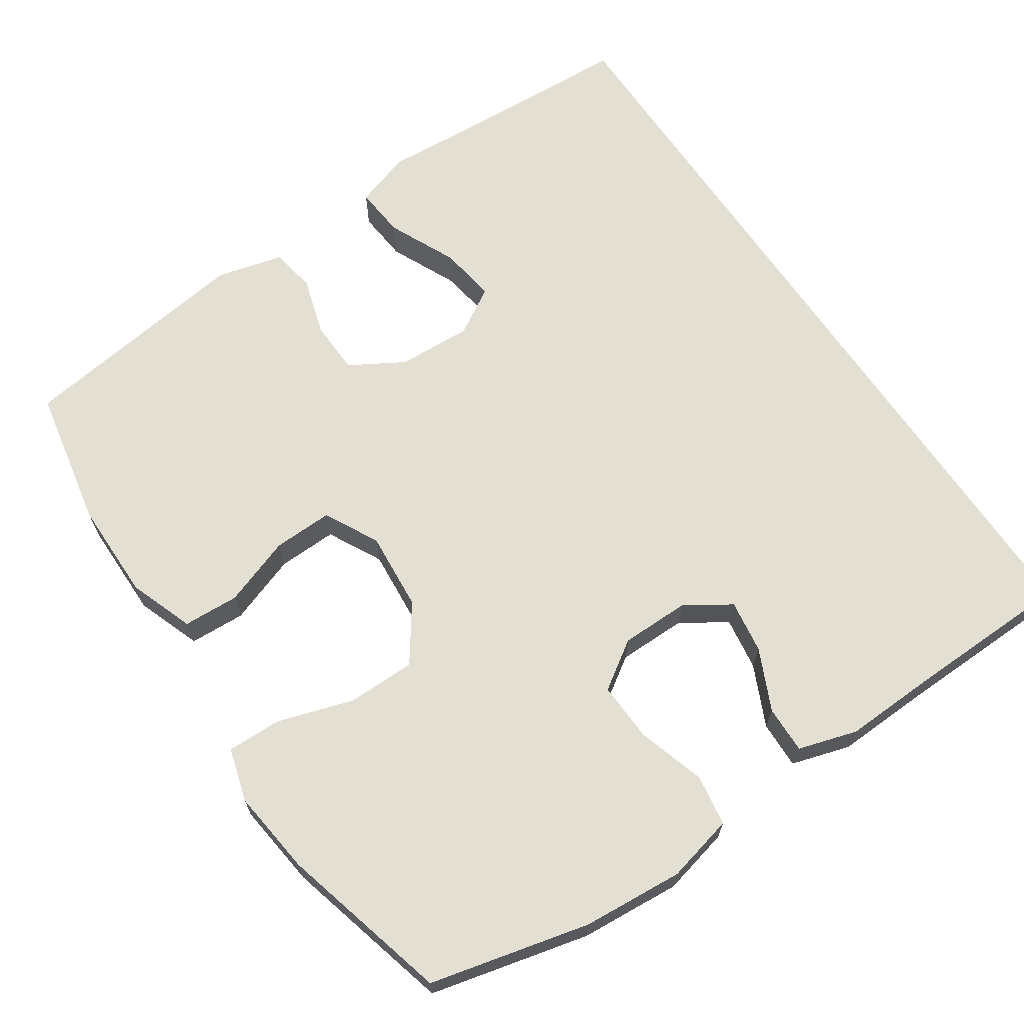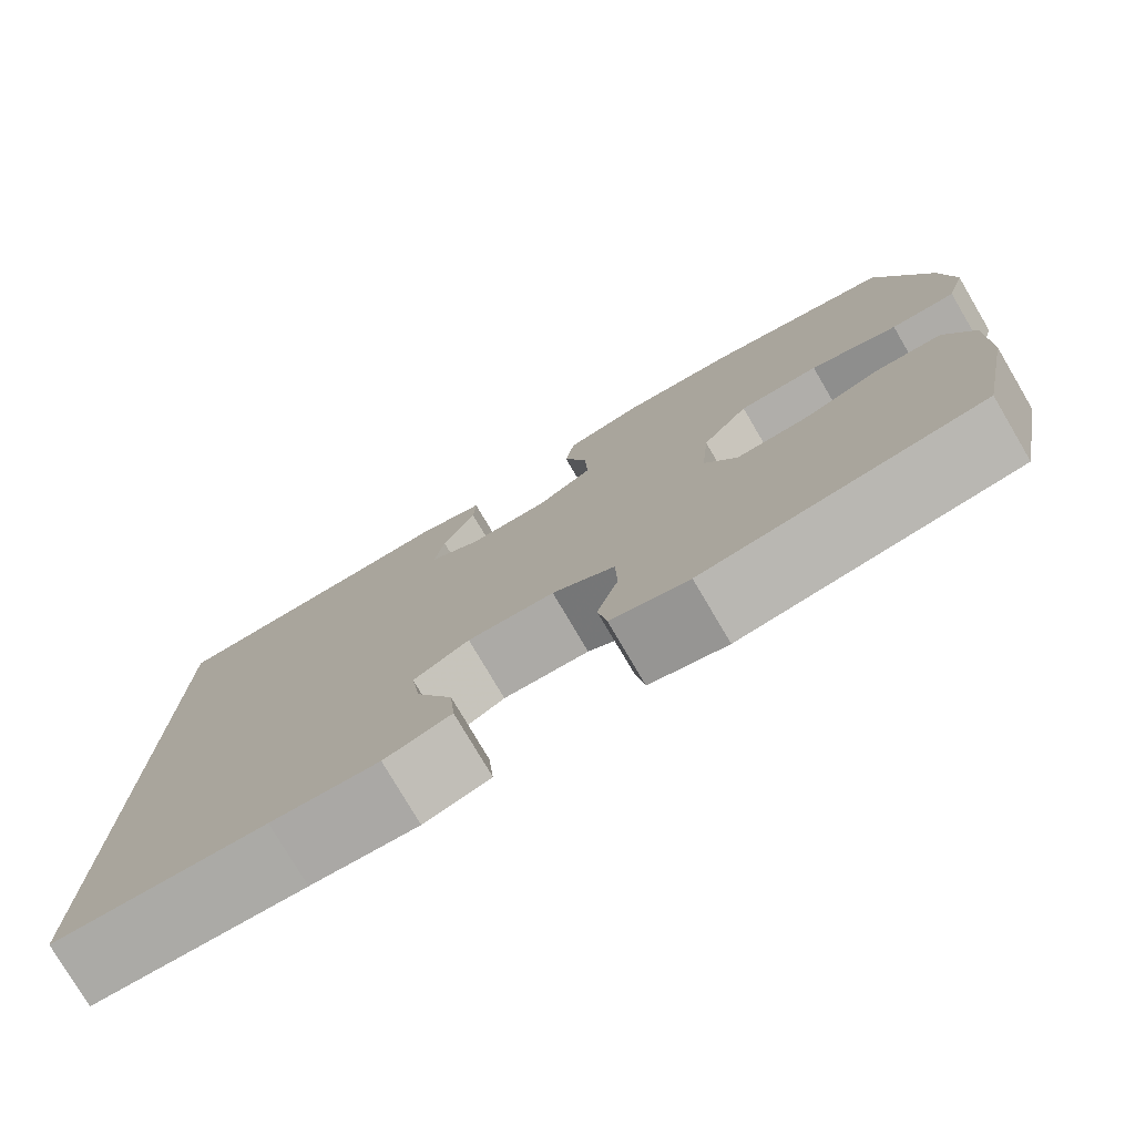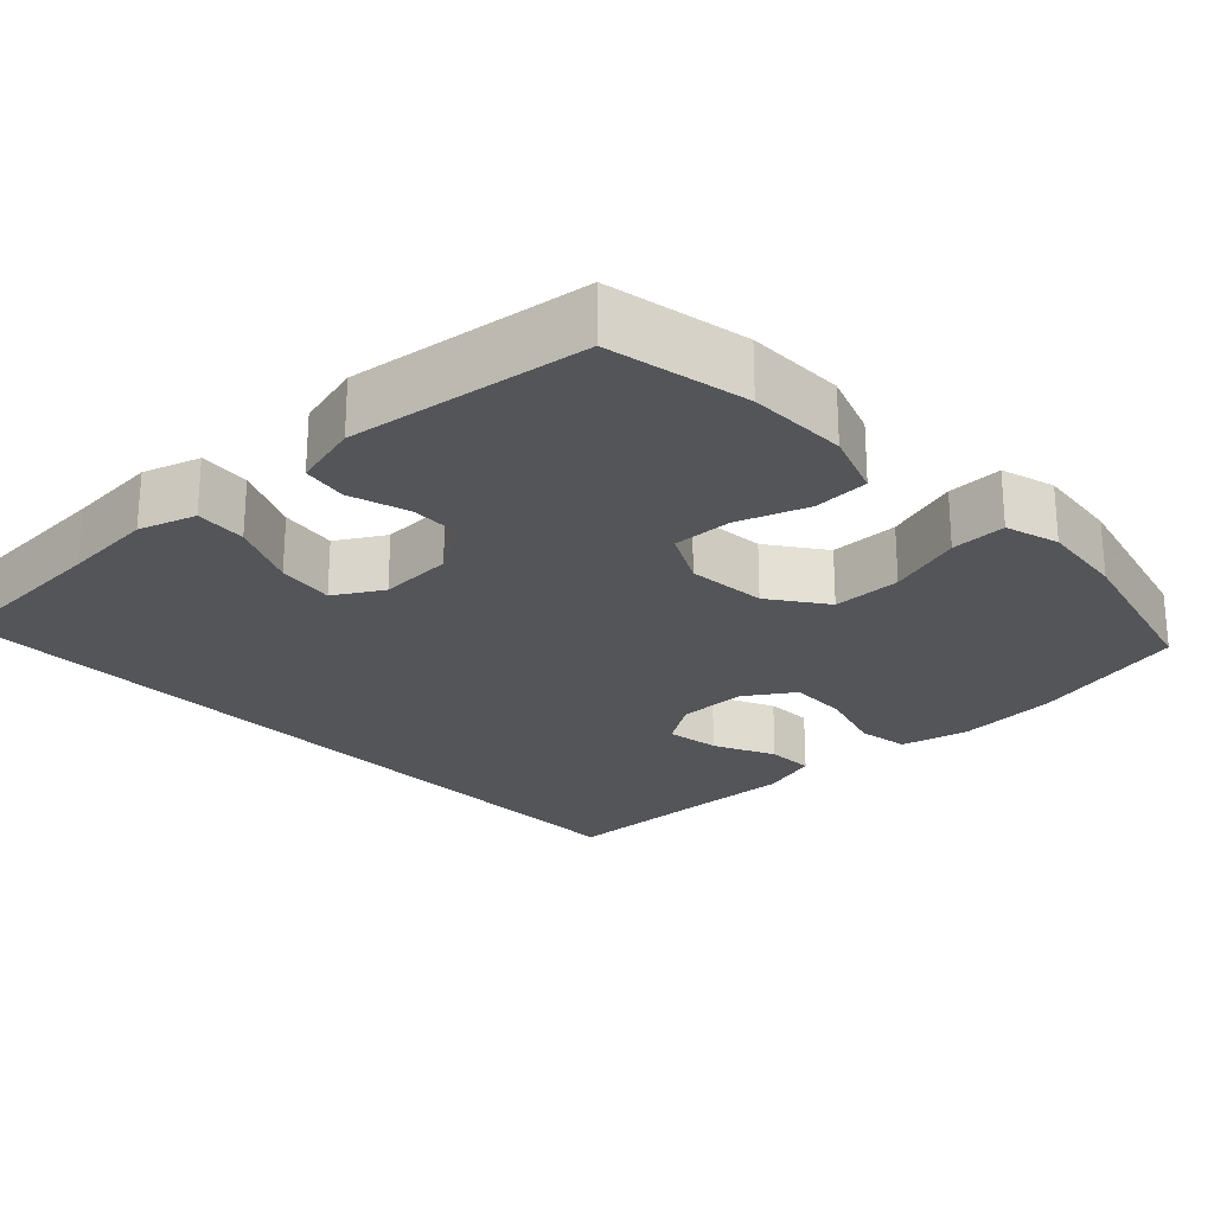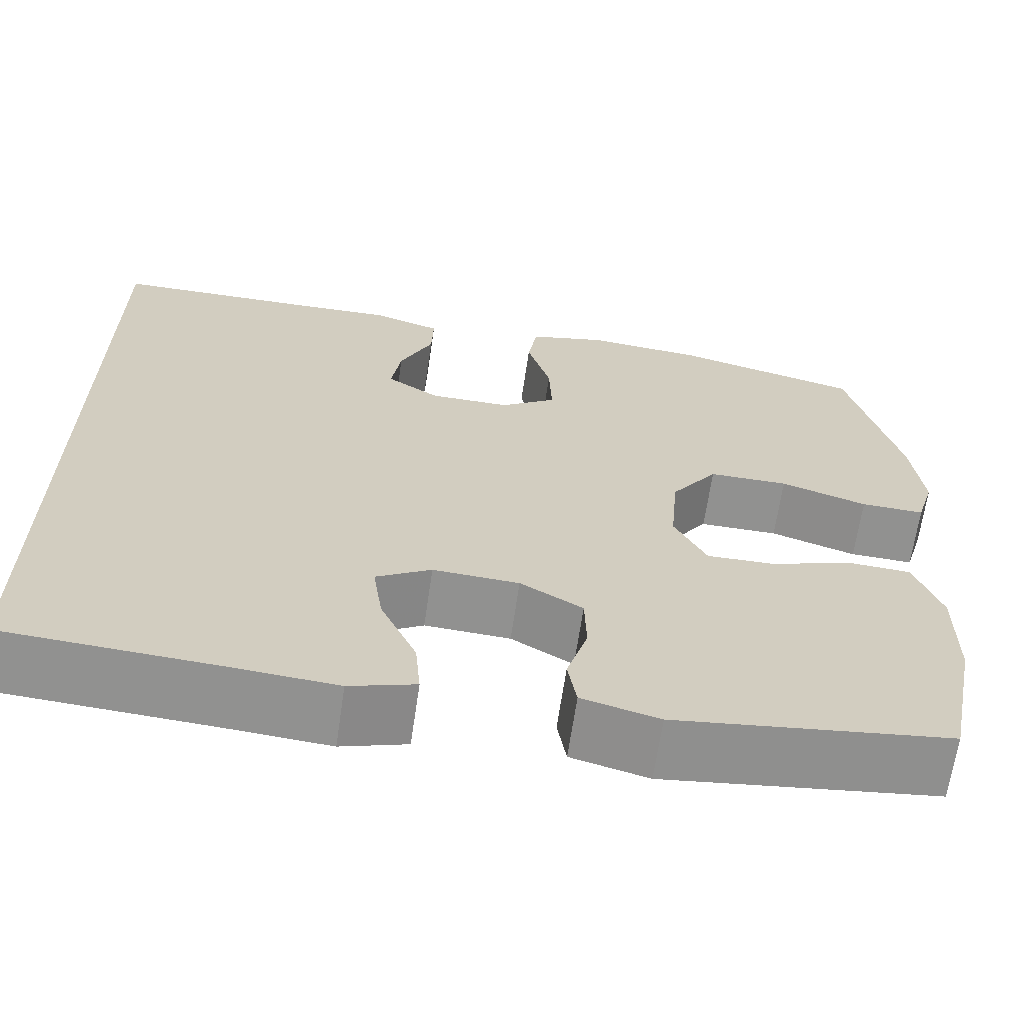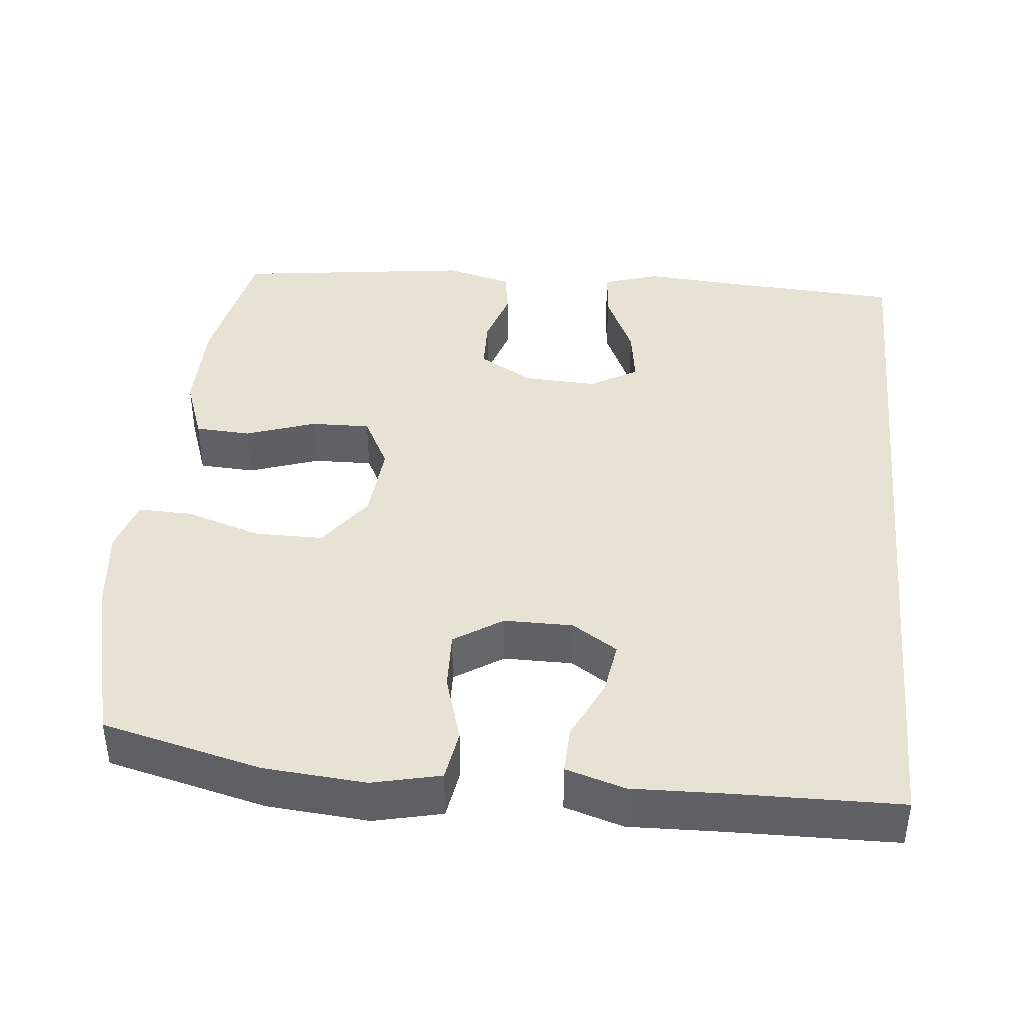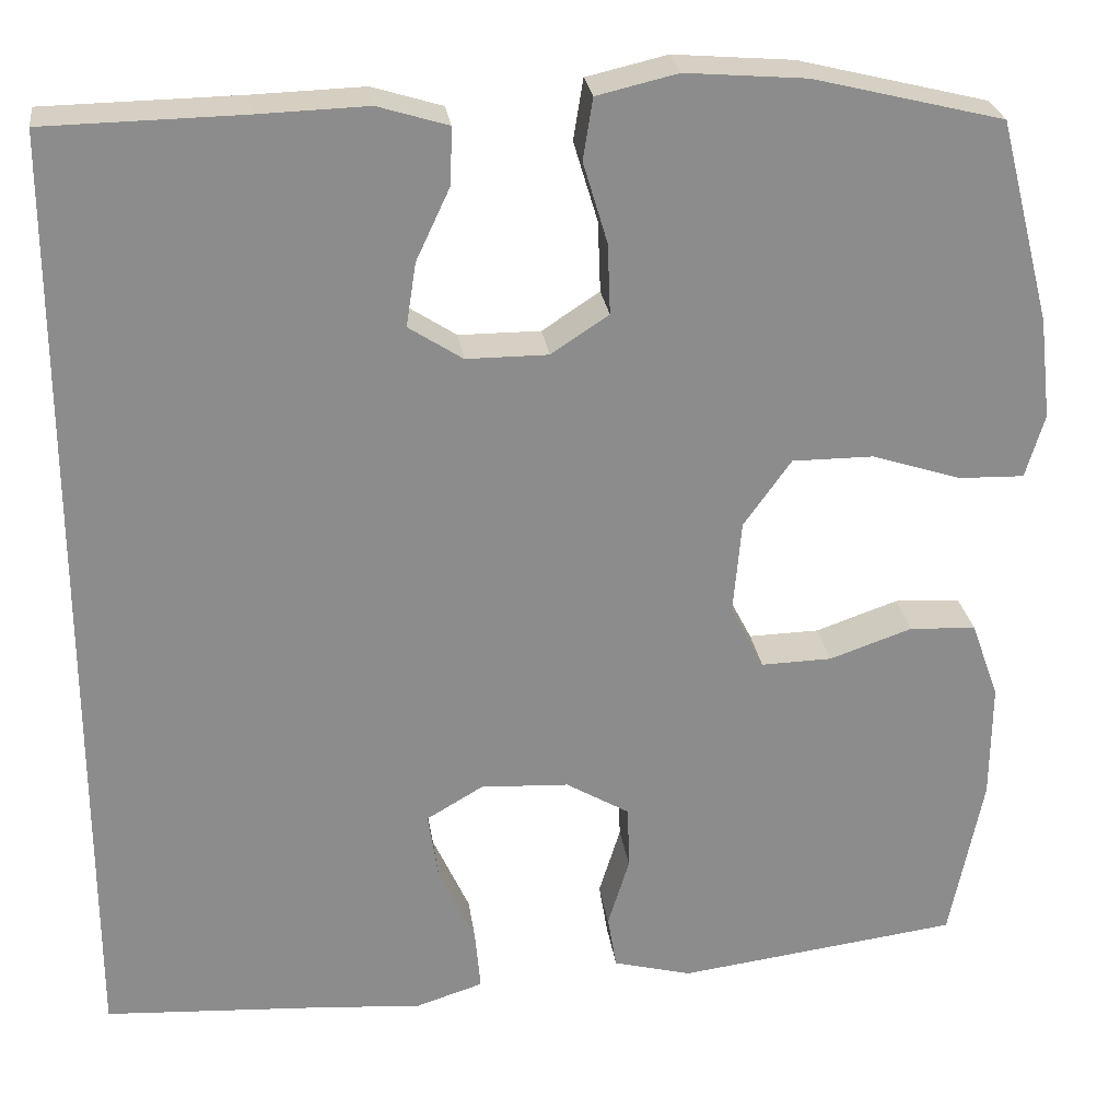
<metadata>
{"format":"obj","ext":"obj","renderer":"f3d","projection":"perspective","resolution":1024,"background":"white","views":[{"elev":66.7,"azim":-34.2,"up":"+Y"},{"elev":-77.9,"azim":-149.5,"up":"+Z"},{"elev":-24.0,"azim":-136.5,"up":"+Y"},{"elev":-65.9,"azim":171.7,"up":"+Z"},{"elev":40.7,"azim":5.7,"up":"+Y"},{"elev":26.1,"azim":172.3,"up":"+Z"}]}
</metadata>
<code>
v 0.5 0.07 -0.534
v 0.26 0.07 -0.548
v 0.139 0.07 -0.557
v 0.064 0.07 -0.533
v 0.07 0.07 -0.465
v 0.111 0.07 -0.375
v 0.122 0.07 -0.299
v 0.059 0.07 -0.262
v -0.039 0.07 -0.267
v -0.11 0.07 -0.309
v -0.112 0.07 -0.38
v -0.088 0.07 -0.458
v -0.098 0.07 -0.518
v -0.186 0.07 -0.541
v -0.5 0.07 -0.5
v -0.537 0.07 -0.314
v -0.538 0.07 -0.183
v -0.507 0.07 -0.097
v -0.433 0.07 -0.093
v -0.341 0.07 -0.125
v -0.262 0.07 -0.127
v -0.225 0.07 -0.055
v -0.234 0.07 0.05
v -0.287 0.07 0.124
v -0.378 0.07 0.124
v -0.477 0.07 0.092
v -0.55 0.07 0.09
v -0.571 0.07 0.161
v -0.558 0.07 0.274
v -0.5 0.07 0.5
v -0.289 0.07 0.552
v -0.155 0.07 0.563
v -0.065 0.07 0.542
v -0.054 0.07 0.474
v -0.081 0.07 0.384
v -0.084 0.07 0.305
v -0.02 0.07 0.263
v 0.071 0.07 0.263
v 0.131 0.07 0.302
v 0.12 0.07 0.373
v 0.082 0.07 0.454
v 0.08 0.07 0.517
v 0.158 0.07 0.541
v 0.281 0.07 0.537
v 0.5 0.07 0.533
v 0.5 0 -0.534
v 0.26 0 -0.548
v 0.139 0 -0.557
v 0.064 0 -0.533
v 0.07 0 -0.465
v 0.111 0 -0.375
v 0.122 0 -0.299
v 0.059 0 -0.262
v -0.039 0 -0.267
v -0.11 0 -0.309
v -0.112 0 -0.38
v -0.088 0 -0.458
v -0.098 0 -0.518
v -0.186 0 -0.541
v -0.5 0 -0.5
v -0.537 0 -0.314
v -0.538 0 -0.183
v -0.507 0 -0.097
v -0.433 0 -0.093
v -0.341 0 -0.125
v -0.262 0 -0.127
v -0.225 0 -0.055
v -0.234 0 0.05
v -0.287 0 0.124
v -0.378 0 0.124
v -0.477 0 0.092
v -0.55 0 0.09
v -0.571 0 0.161
v -0.558 0 0.274
v -0.5 0 0.5
v -0.289 0 0.552
v -0.155 0 0.563
v -0.065 0 0.542
v -0.054 0 0.474
v -0.081 0 0.384
v -0.084 0 0.305
v -0.02 0 0.263
v 0.071 0 0.263
v 0.131 0 0.302
v 0.12 0 0.373
v 0.082 0 0.454
v 0.08 0 0.517
v 0.158 0 0.541
v 0.281 0 0.537
v 0.5 0 0.533
f 44 45 1 2
f 42 43 44
f 41 42 44
f 40 41 44
f 39 40 44
f 39 44 2 3
f 33 34 35
f 32 33 35
f 31 32 35
f 30 31 35
f 29 30 35
f 28 29 35
f 27 28 35
f 26 27 35
f 25 26 35
f 24 25 35 36
f 23 24 36 37
f 18 19 20
f 17 18 20
f 16 17 20
f 15 16 20
f 14 15 20
f 13 14 20
f 12 13 20
f 11 12 20
f 10 11 20 21
f 9 10 21 22
f 3 4 5 6
f 3 6 7
f 39 3 7
f 38 39 7 8
f 23 37 38
f 22 23 38
f 9 22 38
f 8 9 38
f 47 46 90 89
f 89 88 87
f 89 87 86
f 89 86 85
f 89 85 84
f 48 47 89 84
f 80 79 78
f 80 78 77
f 80 77 76
f 80 76 75
f 80 75 74
f 80 74 73
f 80 73 72
f 80 72 71
f 80 71 70
f 81 80 70 69
f 82 81 69 68
f 65 64 63
f 65 63 62
f 65 62 61
f 65 61 60
f 65 60 59
f 65 59 58
f 65 58 57
f 65 57 56
f 66 65 56 55
f 67 66 55 54
f 51 50 49 48
f 52 51 48
f 52 48 84
f 53 52 84 83
f 83 82 68
f 83 68 67
f 83 67 54
f 83 54 53
f 1 46 47 2
f 2 47 48 3
f 3 48 49 4
f 4 49 50 5
f 5 50 51 6
f 6 51 52 7
f 7 52 53 8
f 8 53 54 9
f 9 54 55 10
f 10 55 56 11
f 11 56 57 12
f 12 57 58 13
f 13 58 59 14
f 14 59 60 15
f 15 60 61 16
f 16 61 62 17
f 17 62 63 18
f 18 63 64 19
f 19 64 65 20
f 20 65 66 21
f 21 66 67 22
f 22 67 68 23
f 23 68 69 24
f 24 69 70 25
f 25 70 71 26
f 26 71 72 27
f 27 72 73 28
f 28 73 74 29
f 29 74 75 30
f 30 75 76 31
f 31 76 77 32
f 32 77 78 33
f 33 78 79 34
f 34 79 80 35
f 35 80 81 36
f 36 81 82 37
f 37 82 83 38
f 38 83 84 39
f 39 84 85 40
f 40 85 86 41
f 41 86 87 42
f 42 87 88 43
f 43 88 89 44
f 44 89 90 45
f 45 90 46 1

</code>
